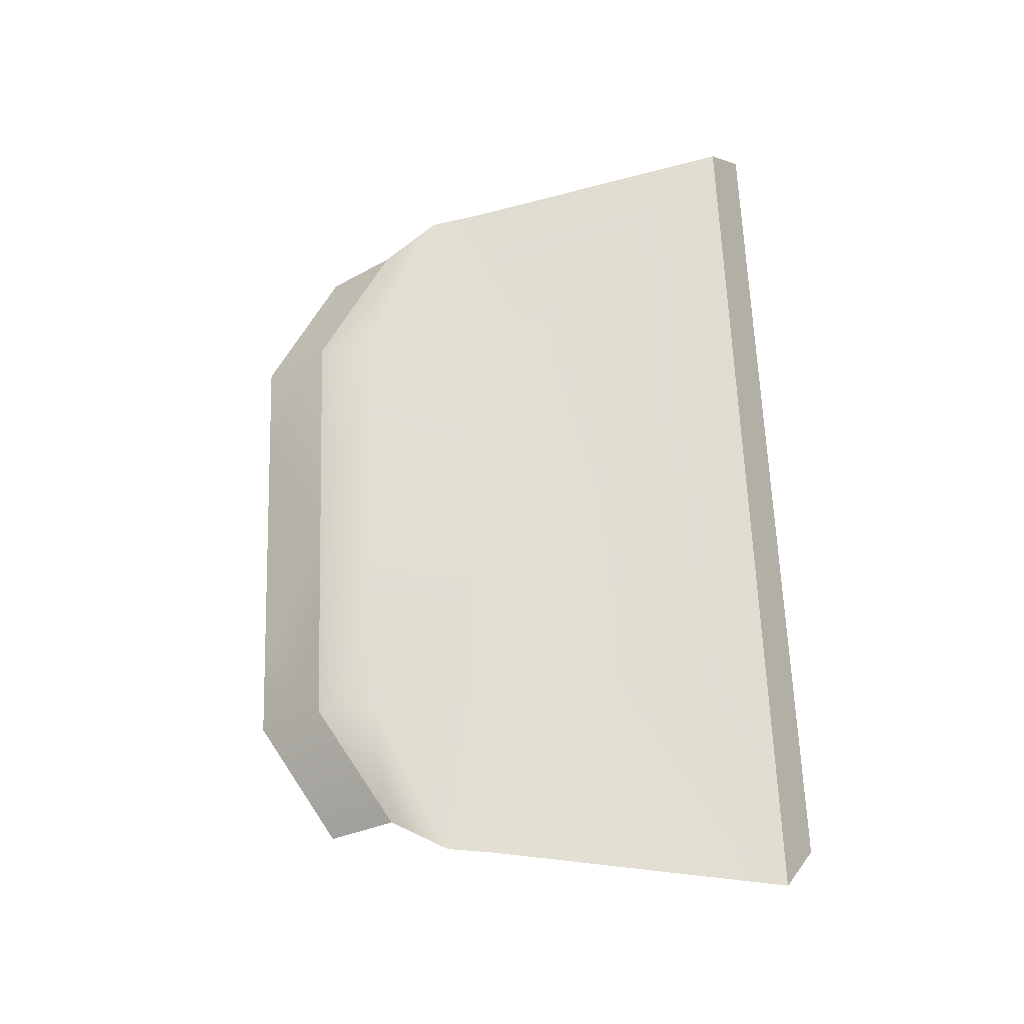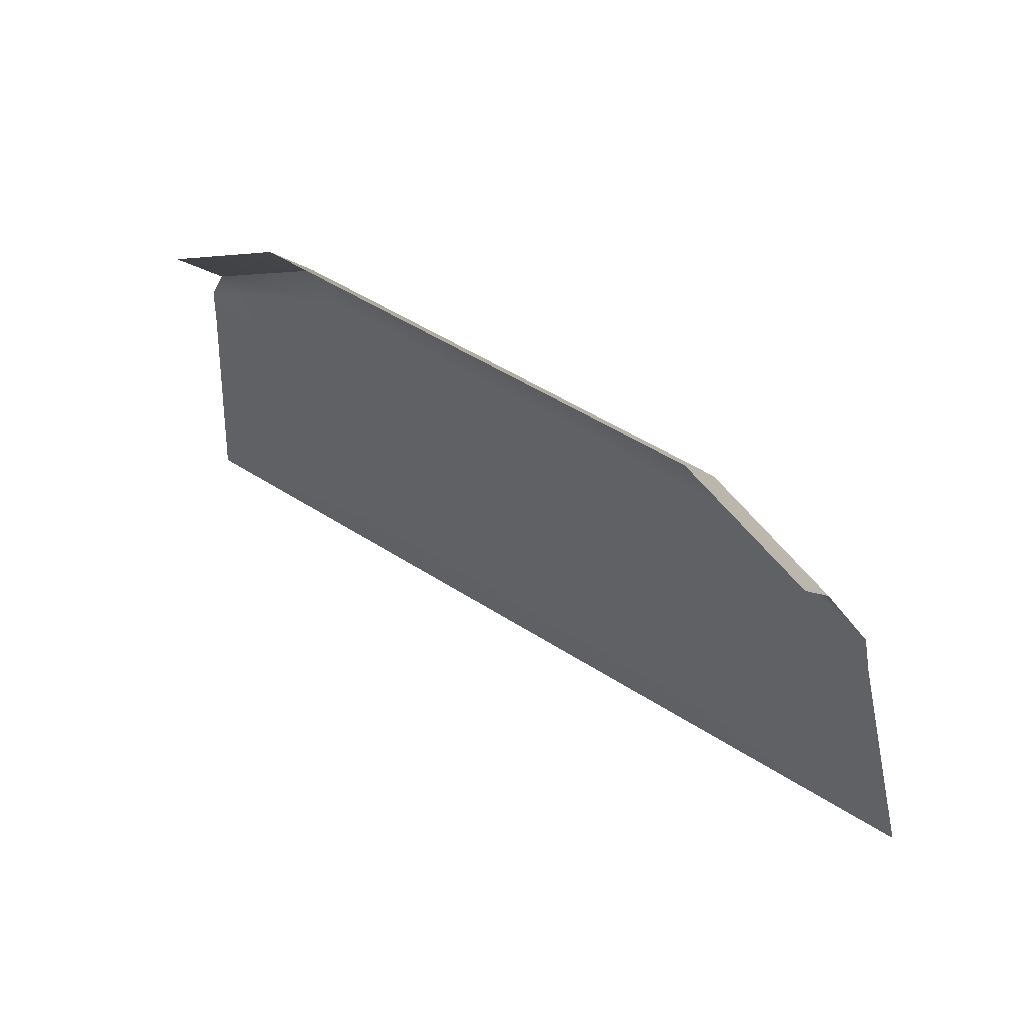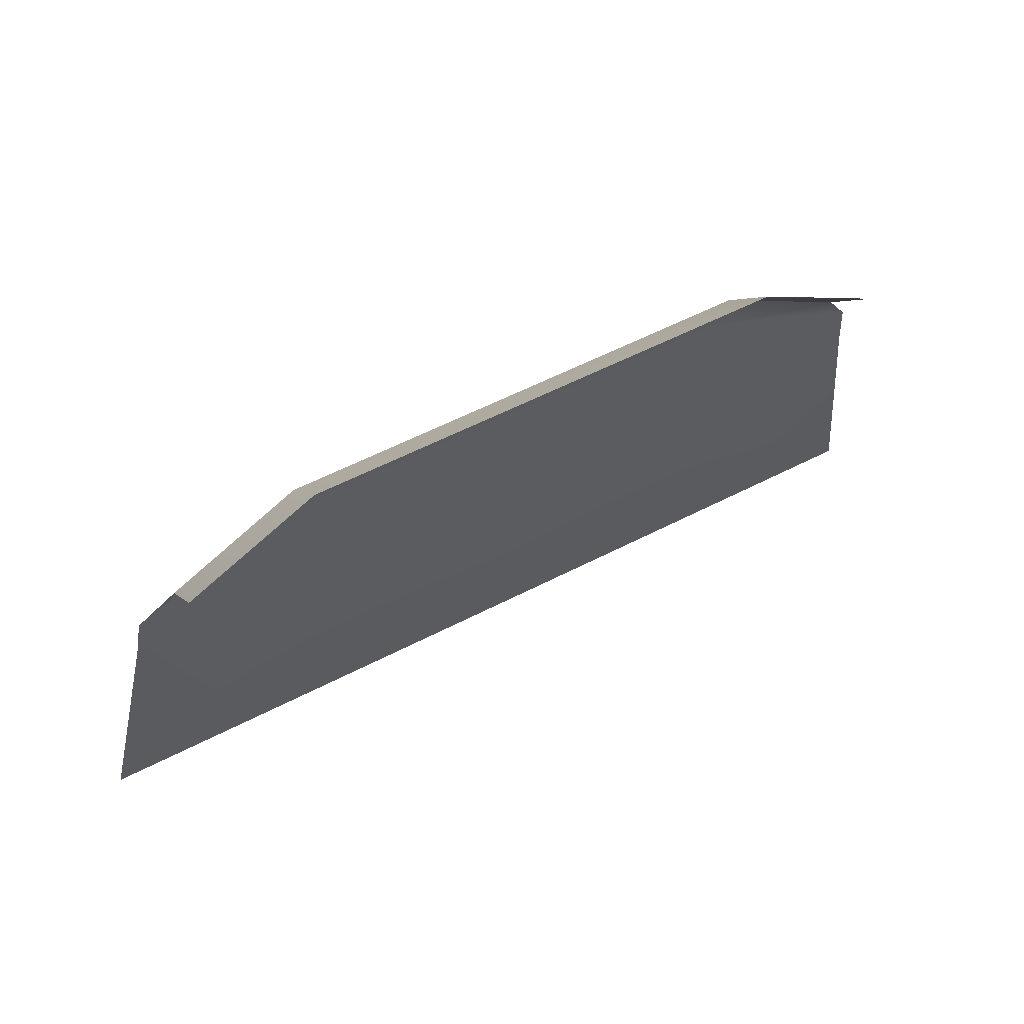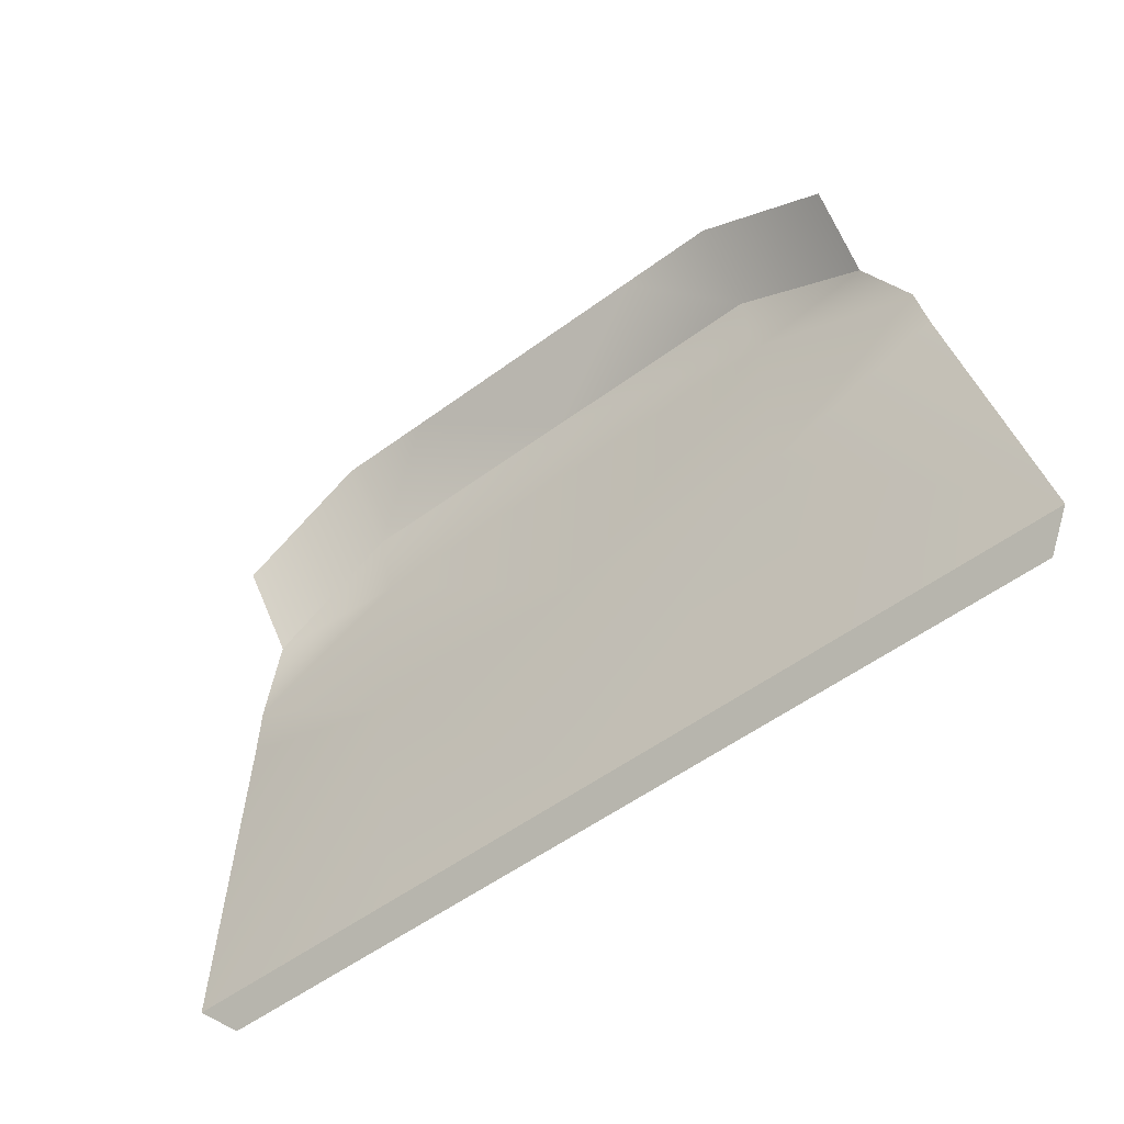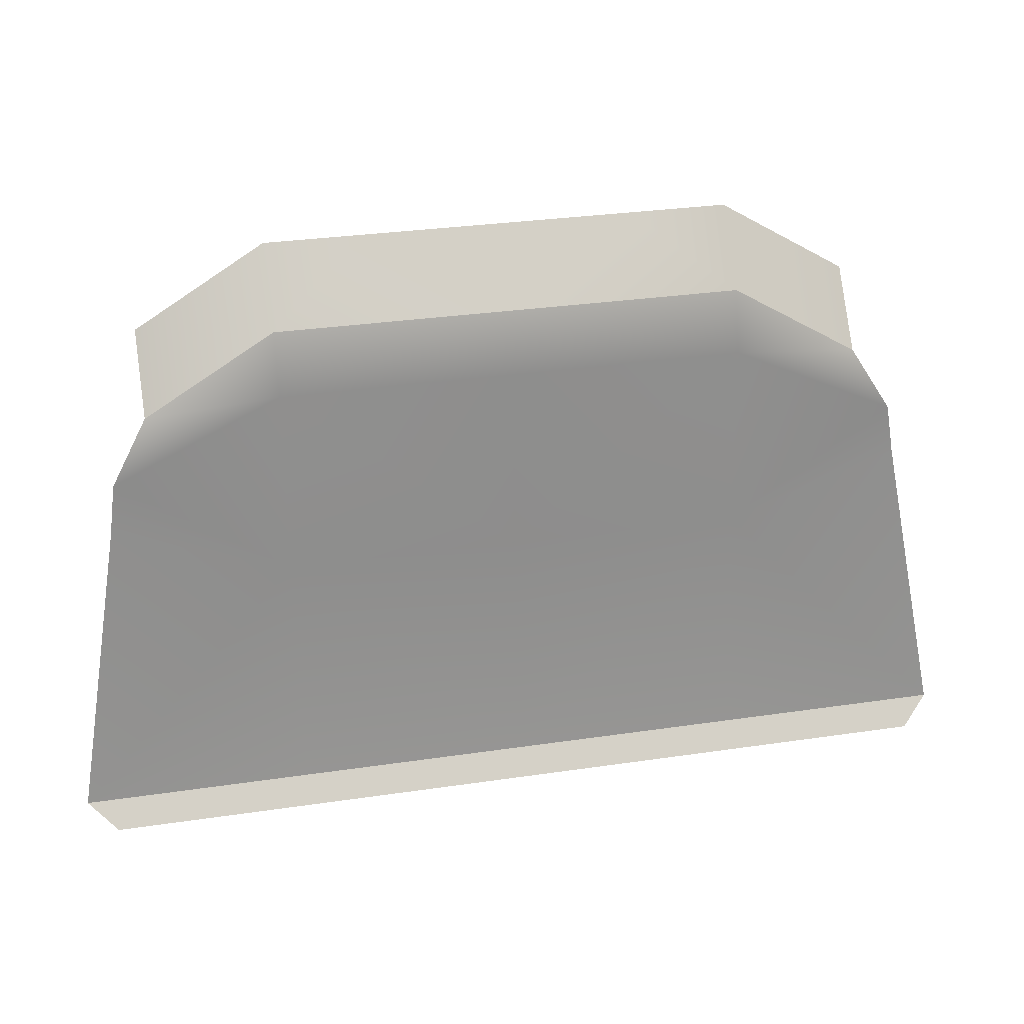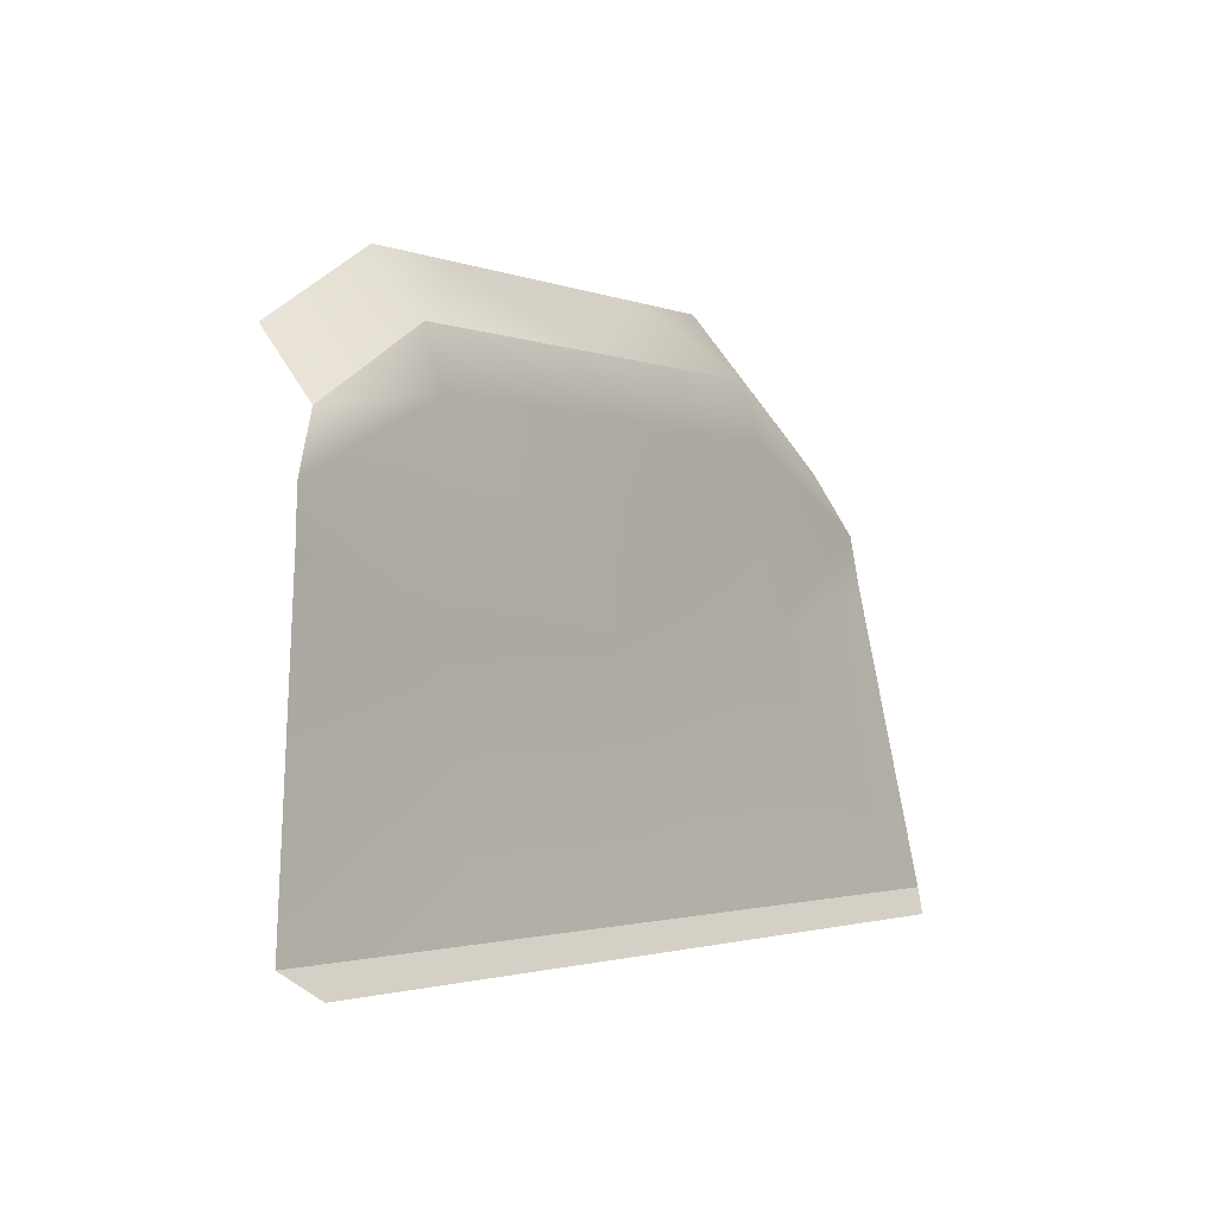
<metadata>
{"format":"obj","ext":"obj","renderer":"f3d","projection":"perspective","resolution":1024,"background":"white","views":[{"elev":64.3,"azim":87.9,"up":"+Y"},{"elev":50.3,"azim":35.3,"up":"+Z"},{"elev":57.2,"azim":-28.3,"up":"+Z"},{"elev":-54.6,"azim":38.0,"up":"+Z"},{"elev":31.1,"azim":168.1,"up":"+Z"},{"elev":-2.0,"azim":126.2,"up":"+Z"}]}
</metadata>
<code>
g default
v -0.005584 0.5744 0.3835
v -0.005584 0.5025 0.9755
v -0.005584 0.5261 0.9028
v -0.005584 0.5997 0.3547
v 0.5497 0.5744 0.3835
v 0.43 0.5025 0.8791
v 0.4745 0.5261 0.8064
v 0.5152 0.5997 0.3547
v -0.005584 0.4337 1.058
v 0.43 0.4337 0.9615
v 0.2738 0.4337 1.058
v 0.2738 0.5025 0.9755
v 0.2736 0.5261 0.9028
v 0.2736 0.5744 0.3835
v 0.2563 0.5997 0.3547
v 0.1563 0.4337 1.058
v -0.005584 0.5324 0.6715
v 0.2736 0.5324 0.6715
v 0.4833 0.5324 0.7459
v -0.5609 0.5744 0.3835
v -0.4412 0.5025 0.8791
v -0.4856 0.5261 0.8064
v -0.5264 0.5997 0.3547
v -0.4412 0.4337 0.9615
v -0.285 0.4337 1.058
v -0.2849 0.5025 0.9755
v -0.2848 0.5261 0.9028
v -0.2848 0.5744 0.3835
v -0.2675 0.5997 0.3547
v -0.1675 0.4337 1.058
v -0.2848 0.5324 0.6715
v -0.4945 0.5324 0.7459
g polySurface266 polySurface8 polySurface6
f 14 18 5
f 5 18 19
f 11 10 12
f 12 10 6
f 7 13 6
f 6 13 12
f 5 8 14
f 14 8 15
f 9 16 2
f 2 16 12
f 16 11 12
f 3 2 13
f 13 2 12
f 14 1 18
f 18 1 17
f 14 15 1
f 1 15 4
f 18 17 13
f 13 17 3
f 19 18 7
f 7 18 13
f 32 31 20
f 20 31 28
f 25 26 24
f 24 26 21
f 26 27 21
f 21 27 22
f 29 23 28
f 28 23 20
f 9 2 30
f 2 26 30
f 26 25 30
f 26 2 27
f 27 2 3
f 28 31 1
f 1 31 17
f 4 29 1
f 1 29 28
f 31 27 17
f 17 27 3
f 32 22 31
f 31 22 27

</code>
